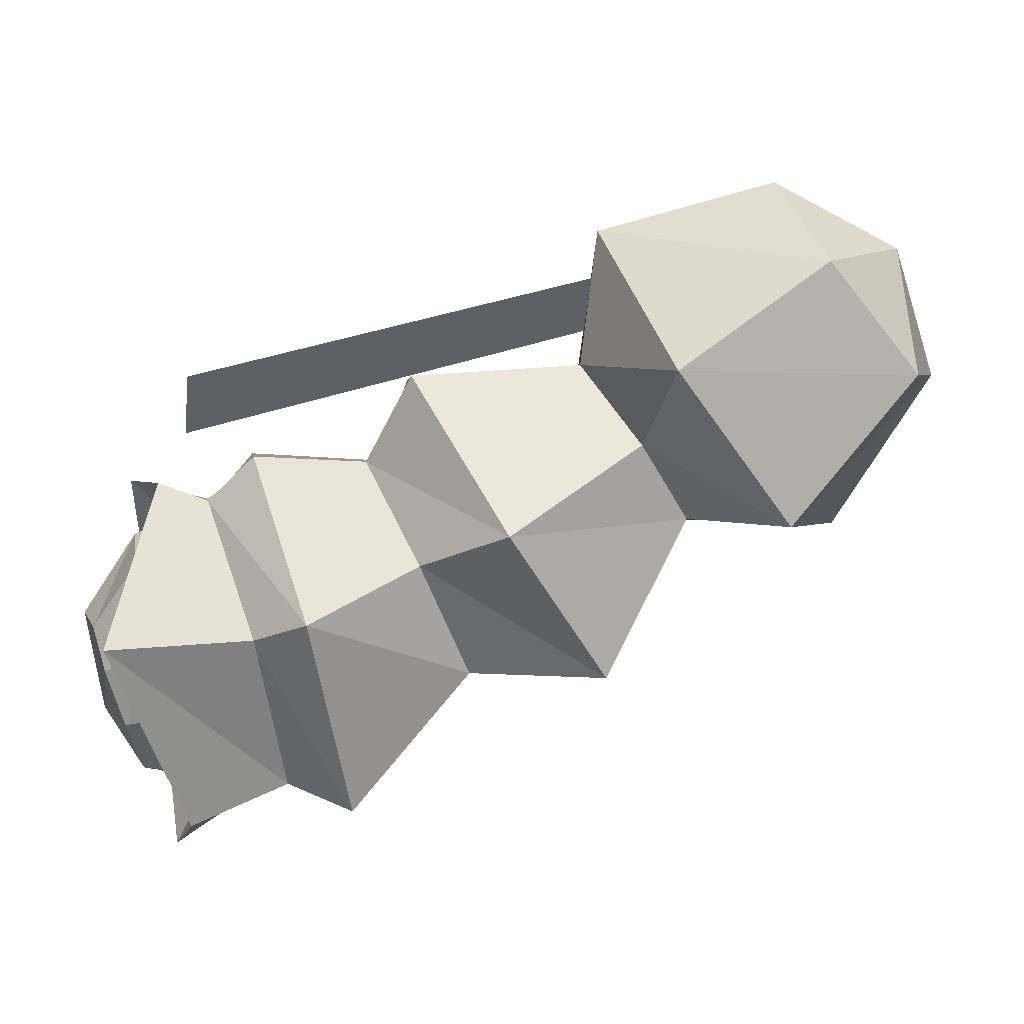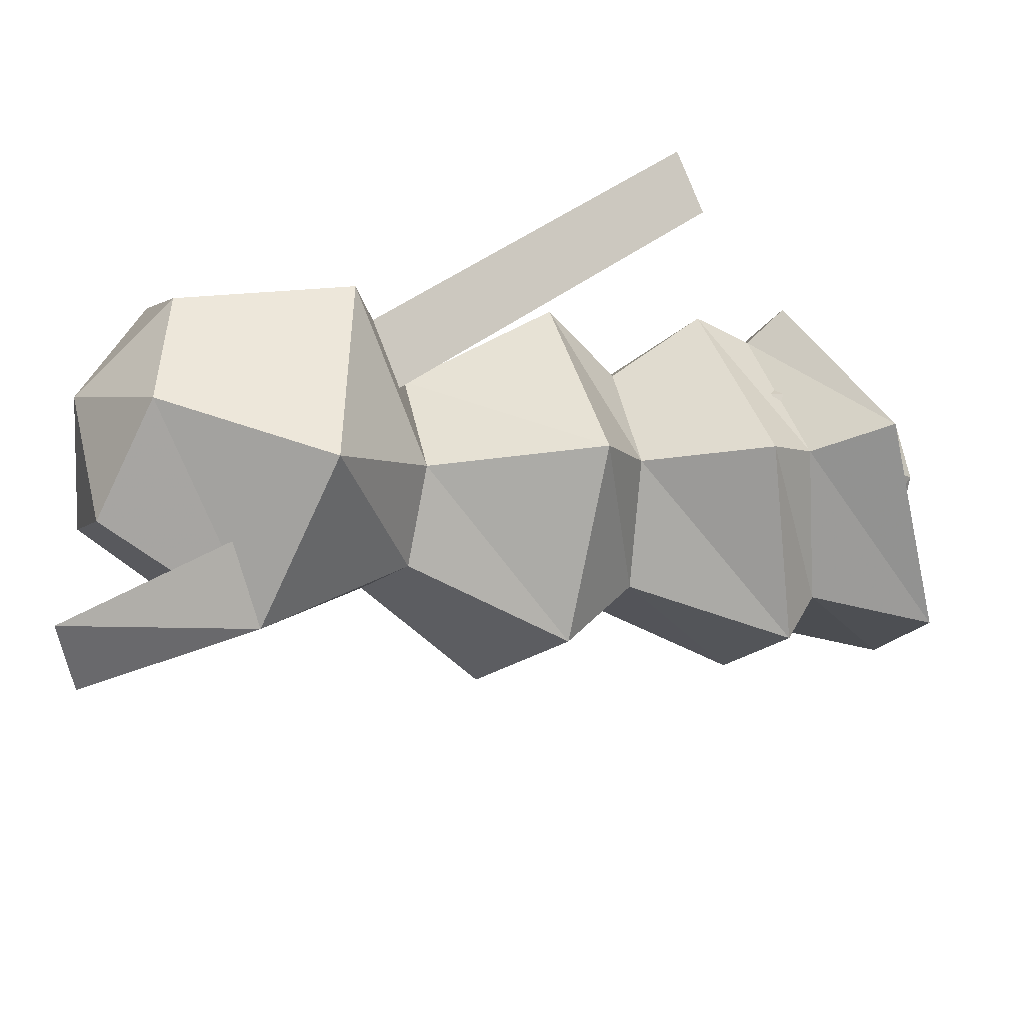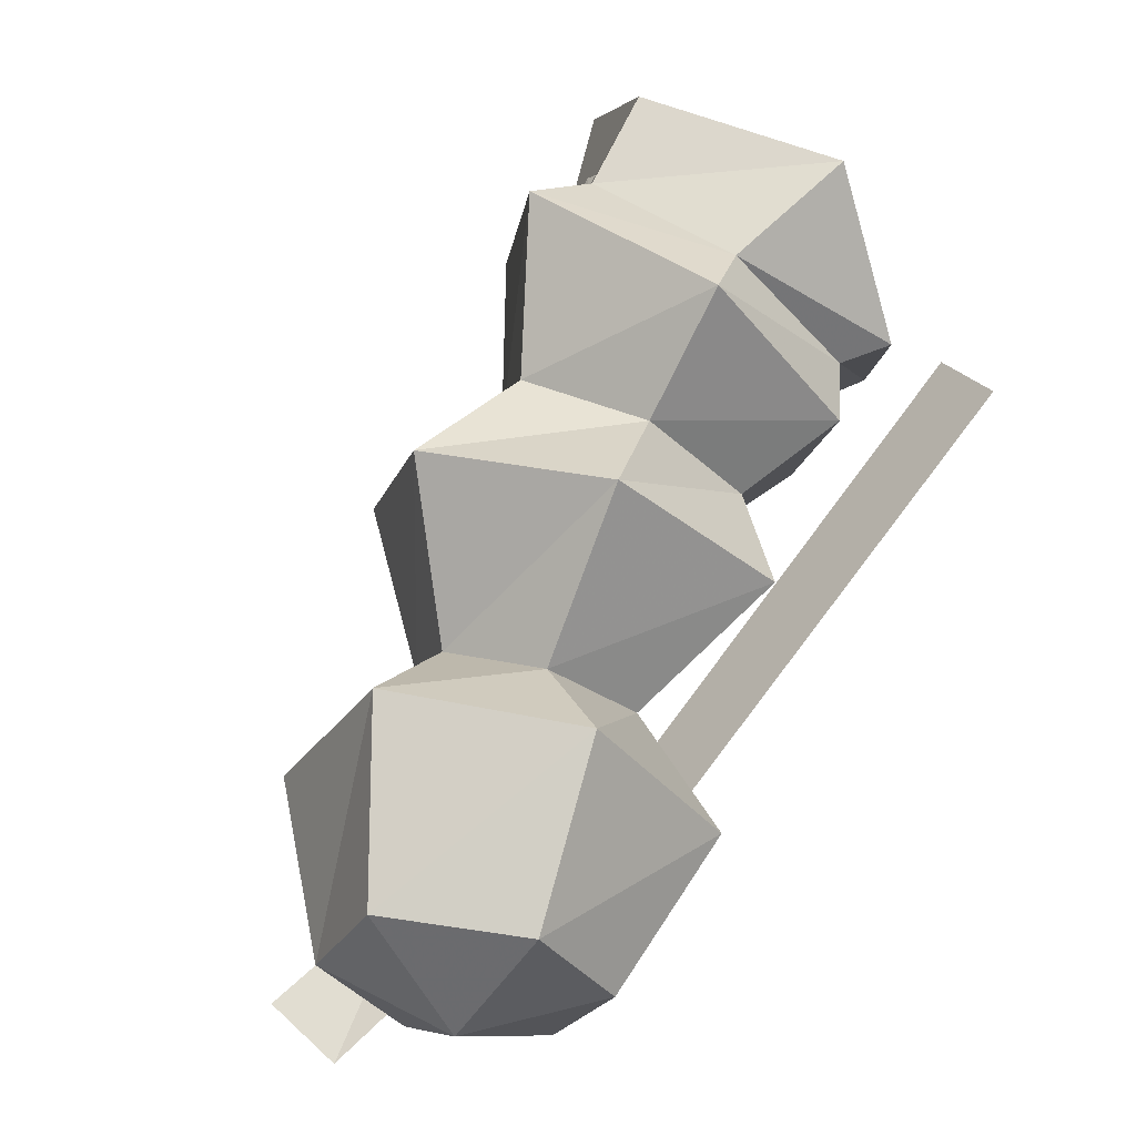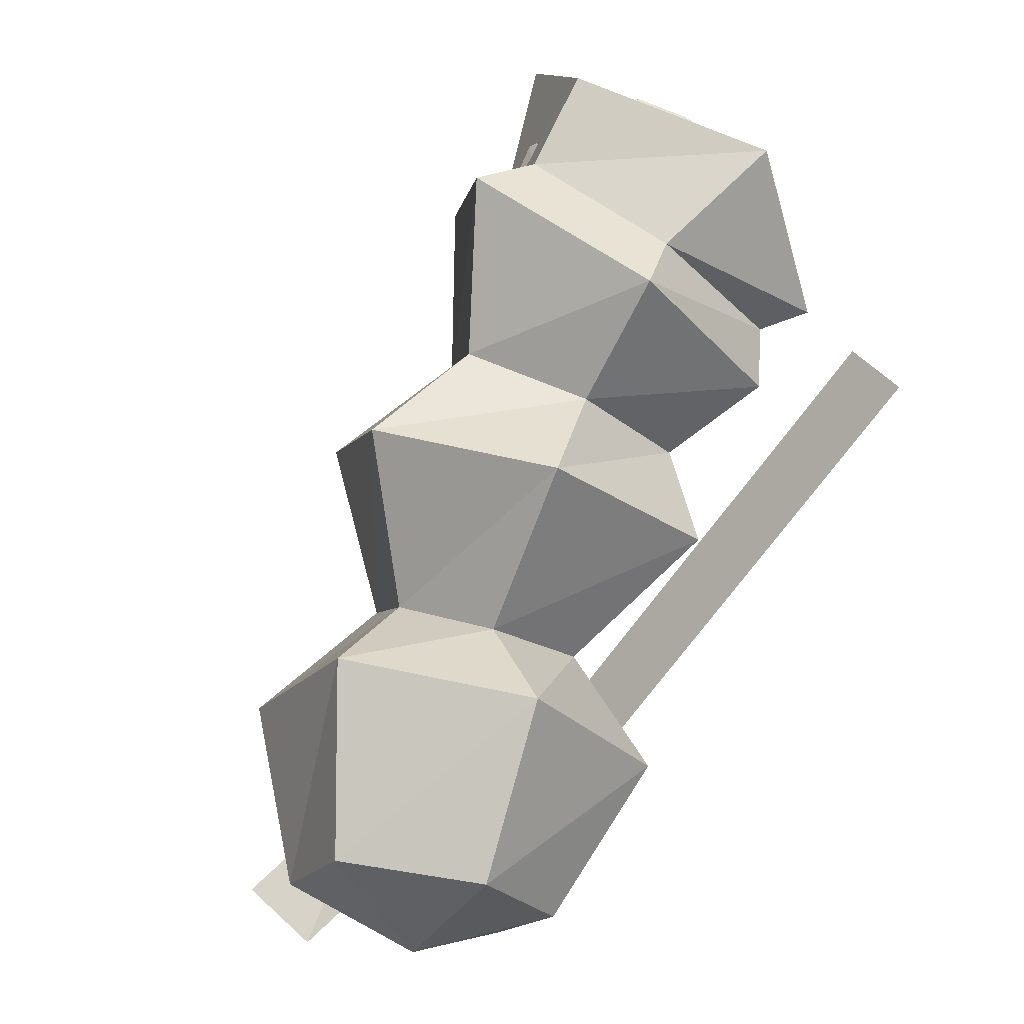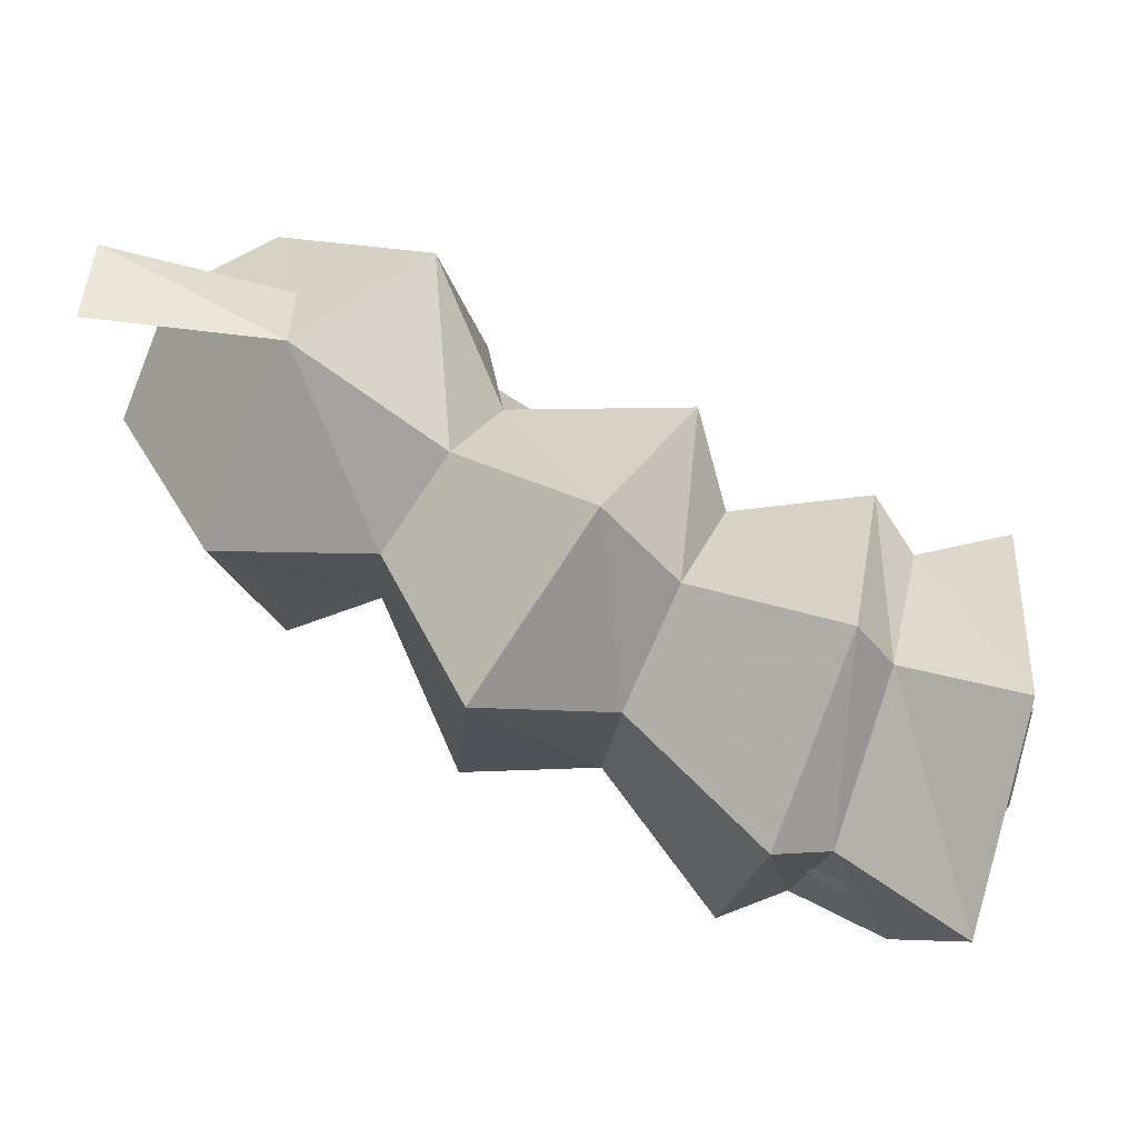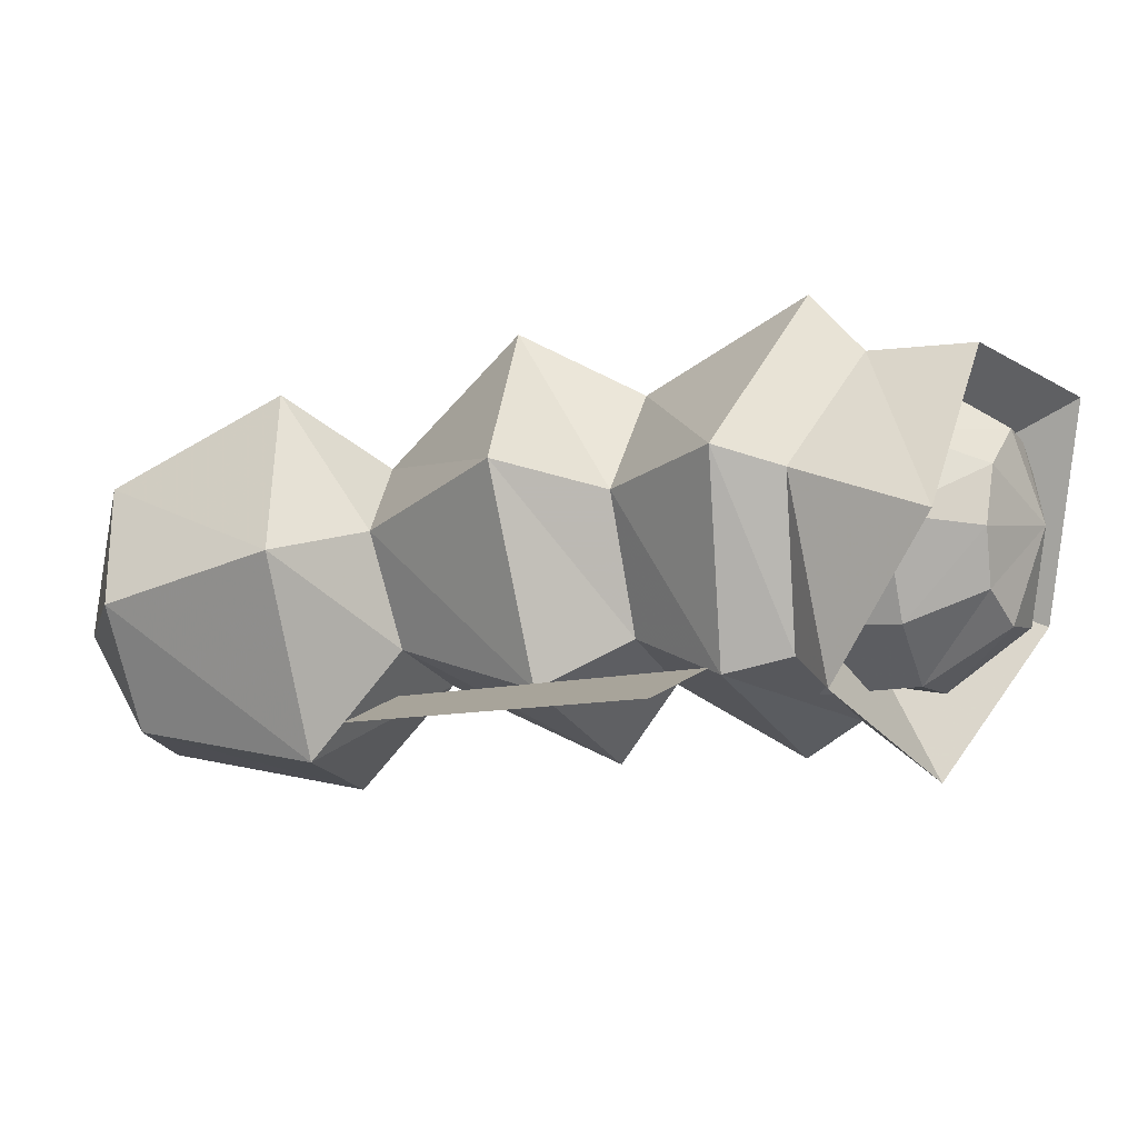
<metadata>
{"format":"obj","ext":"obj","renderer":"f3d","projection":"perspective","resolution":1024,"background":"white","views":[{"elev":28.4,"azim":6.6,"up":"+Y"},{"elev":-66.6,"azim":-164.6,"up":"+Z"},{"elev":49.7,"azim":138.2,"up":"+Z"},{"elev":58.5,"azim":138.2,"up":"+Z"},{"elev":-49.5,"azim":-177.3,"up":"+Y"},{"elev":48.6,"azim":-144.8,"up":"+Z"}]}
</metadata>
<code>
v -0.07 0.08 -0.57
v -0.06 0.14 -0.55
v -0.43 0.09 -0.26
v -0.42 0.15 -0.24
v 0.18 -0.04 -0.71
v 0.17 0.03 -0.73
v 0.02 -0.04 -0.68
v 0.02 0.04 -0.67
v -0.44 -0.02 -0.35
v -0.47 -0.09 -0.48
v -0.4 0.02 -0.36
v -0.44 -0.06 -0.52
v -0.31 0 -0.4
v -0.32 -0.05 -0.5
v -0.27 0.08 -0.41
v -0.3 0 -0.57
v -0.13 0.07 -0.47
v -0.14 0.02 -0.56
v -0.12 0.18 -0.51
v -0.09 0.09 -0.67
v 0.03 0.22 -0.54
v 0.05 0.17 -0.64
v 0.14 0.16 -0.55
v 0.13 0.08 -0.65
v 0.18 0.04 -0.55
v 0.1 -0.1 -0.52
v -0.04 -0.1 -0.51
v -0.1 -0.06 -0.58
v -0.11 -0.24 -0.47
v -0.22 -0.16 -0.6
v -0.23 -0.21 -0.43
v -0.28 -0.16 -0.52
v -0.34 -0.33 -0.39
v -0.41 -0.24 -0.54
v -0.39 -0.31 -0.37
v -0.44 -0.23 -0.49
v -0.48 0 -0.34
v -0.38 -0.09 -0.24
v -0.5 -0.09 -0.21
v -0.36 -0.24 -0.25
v -0.44 -0.27 -0.22
v -0.49 -0.38 -0.34
v -0.55 -0.08 -0.49
v -0.54 -0.28 -0.5
v -0.3 -0.25 -0.23
v -0.33 -0.06 -0.22
v -0.25 -0.05 -0.31
v -0.17 0 -0.28
v -0.07 0.03 -0.4
v -0.04 0.12 -0.36
v 0.08 0.19 -0.44
v 0.16 0.09 -0.44
v 0.06 -0.02 -0.36
v -0.03 -0.05 -0.42
v -0.09 -0.15 -0.31
v -0.21 -0.16 -0.32
v -0.45 -0.05 -0.42
v -0.52 -0.08 -0.39
v -0.44 -0.11 -0.47
v -0.52 -0.13 -0.45
v -0.42 -0.18 -0.49
v -0.49 -0.21 -0.47
v -0.39 -0.24 -0.46
v -0.46 -0.27 -0.44
v -0.35 -0.27 -0.4
v -0.42 -0.3 -0.37
v -0.33 -0.26 -0.33
v -0.4 -0.29 -0.3
v -0.33 -0.2 -0.27
v -0.41 -0.23 -0.24
v -0.36 -0.13 -0.25
v -0.43 -0.16 -0.23
v -0.39 -0.07 -0.28
v -0.46 -0.1 -0.25
v -0.43 -0.04 -0.34
v -0.5 -0.07 -0.32
v -0.54 -0.13 -0.31
v -0.56 -0.14 -0.35
v -0.54 -0.22 -0.32
v -0.56 -0.18 -0.39
v -0.54 -0.22 -0.4
v -0.52 -0.26 -0.38
v -0.5 -0.28 -0.34
v -0.49 -0.27 -0.3
v -0.49 -0.24 -0.26
v -0.5 -0.19 -0.25
v -0.52 -0.15 -0.27
v -0.38 -0.15 -0.38
o Node 0
f 3 2 1
f 4 2 3
f 4 4 3
f 5 4 4
f 5 5 4
f 6 5 5
f 7 6 5
f 8 6 7
f 8 8 7
f 9 8 8
f 9 9 8
f 10 9 9
f 11 10 9
f 12 10 11
f 13 12 11
f 14 12 13
f 15 14 13
f 16 14 15
f 17 16 15
f 18 16 17
f 19 18 17
f 20 18 19
f 21 20 19
f 22 20 21
f 23 22 21
f 24 22 23
f 25 24 23
f 24 24 25
f 26 24 25
f 7 24 26
f 27 7 26
f 28 7 27
f 29 28 27
f 30 28 29
f 31 30 29
f 32 30 31
f 33 32 31
f 34 32 33
f 35 34 33
f 34 34 35
f 36 34 35
f 12 34 36
f 10 12 36
f 10 12 10
f 9 10 10
f 9 10 9
f 37 9 9
f 38 9 37
f 39 38 37
f 40 38 39
f 41 40 39
f 35 40 41
f 42 35 41
f 42 35 42
f 37 42 42
f 37 42 37
f 9 37 37
f 43 37 9
f 10 43 9
f 44 43 10
f 36 44 10
f 42 44 36
f 35 42 36
f 35 42 35
f 35 35 35
f 35 35 35
f 33 35 35
f 40 35 33
f 45 40 33
f 38 40 45
f 46 38 45
f 9 38 46
f 46 9 46
f 11 9 46
f 47 11 46
f 13 11 47
f 48 13 47
f 15 13 48
f 49 15 48
f 17 15 49
f 50 17 49
f 19 17 50
f 51 19 50
f 21 19 51
f 51 21 51
f 23 21 51
f 52 23 51
f 25 23 52
f 53 25 52
f 26 25 53
f 54 26 53
f 27 26 54
f 55 27 54
f 29 27 55
f 56 29 55
f 31 29 56
f 45 31 56
f 33 31 45
f 33 33 45
f 51 33 33
f 51 51 33
f 52 51 51
f 50 52 51
f 53 52 50
f 49 53 50
f 54 53 49
f 48 54 49
f 55 54 48
f 47 55 48
f 56 55 47
f 46 56 47
f 45 56 46
f 45 45 46
f 24 45 45
f 24 24 45
f 22 24 24
f 7 22 24
f 20 22 7
f 28 20 7
f 18 20 28
f 30 18 28
f 16 18 30
f 32 16 30
f 14 16 32
f 34 14 32
f 12 14 34
f 12 12 34
f 57 12 12
f 57 57 12
f 58 57 57
f 59 58 57
f 60 58 59
f 61 60 59
f 62 60 61
f 63 62 61
f 64 62 63
f 65 64 63
f 66 64 65
f 67 66 65
f 68 66 67
f 69 68 67
f 70 68 69
f 71 70 69
f 72 70 71
f 73 72 71
f 74 72 73
f 75 74 73
f 76 74 75
f 57 76 75
f 76 76 57
f 58 76 57
f 77 76 58
f 78 77 58
f 79 77 78
f 80 79 78
f 81 79 80
f 62 81 80
f 81 81 62
f 64 81 62
f 82 81 64
f 66 82 64
f 83 82 66
f 68 83 66
f 84 83 68
f 70 84 68
f 85 84 70
f 72 85 70
f 86 85 72
f 74 86 72
f 87 86 74
f 76 87 74
f 87 87 76
f 77 87 76
f 87 87 77
f 79 87 77
f 86 87 79
f 79 86 79
f 85 86 79
f 79 85 79
f 84 85 79
f 79 84 79
f 83 84 79
f 79 83 79
f 82 83 79
f 81 82 79
f 81 82 81
f 62 81 81
f 62 81 62
f 80 62 62
f 60 62 80
f 78 60 80
f 58 60 78
f 58 58 78
f 37 58 58
f 37 37 58
f 39 37 37
f 88 39 37
f 41 39 88
f 88 41 88
f 42 41 88
f 88 42 88
f 44 42 88
f 88 44 88
f 43 44 88
f 37 43 88

</code>
